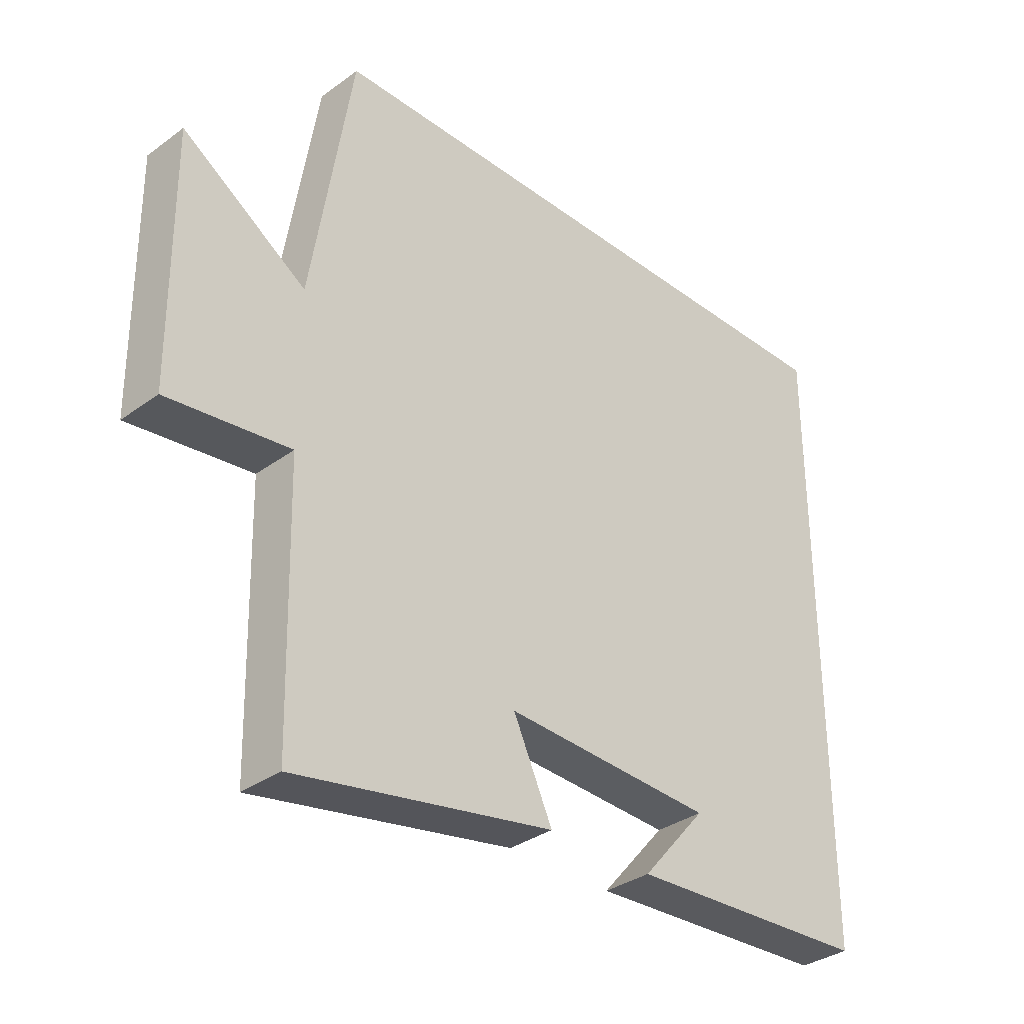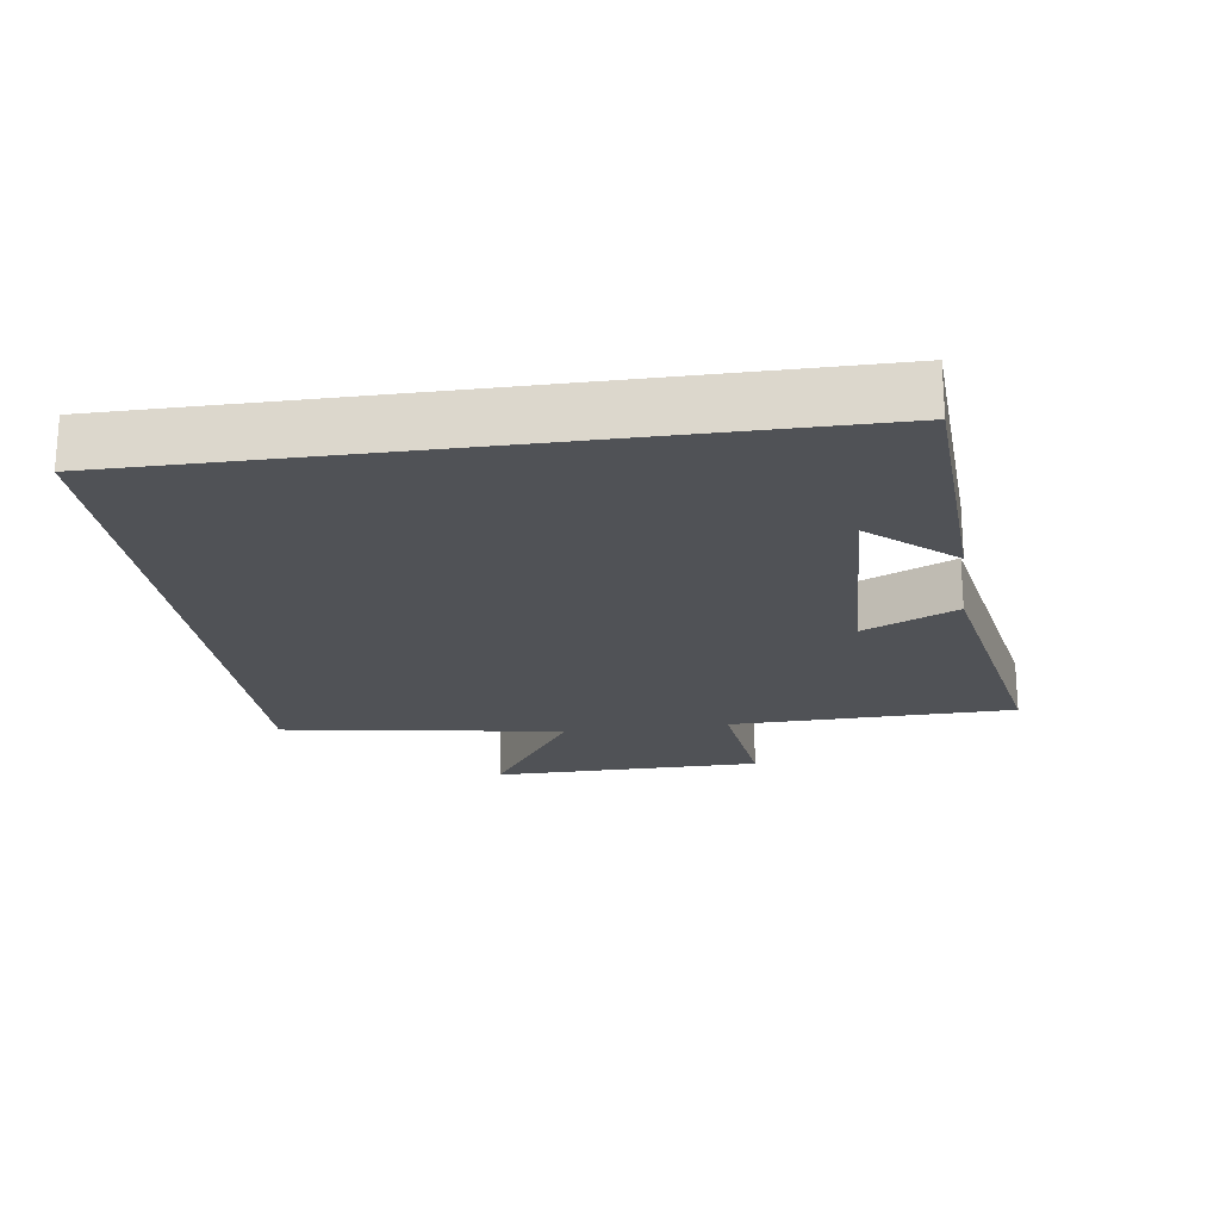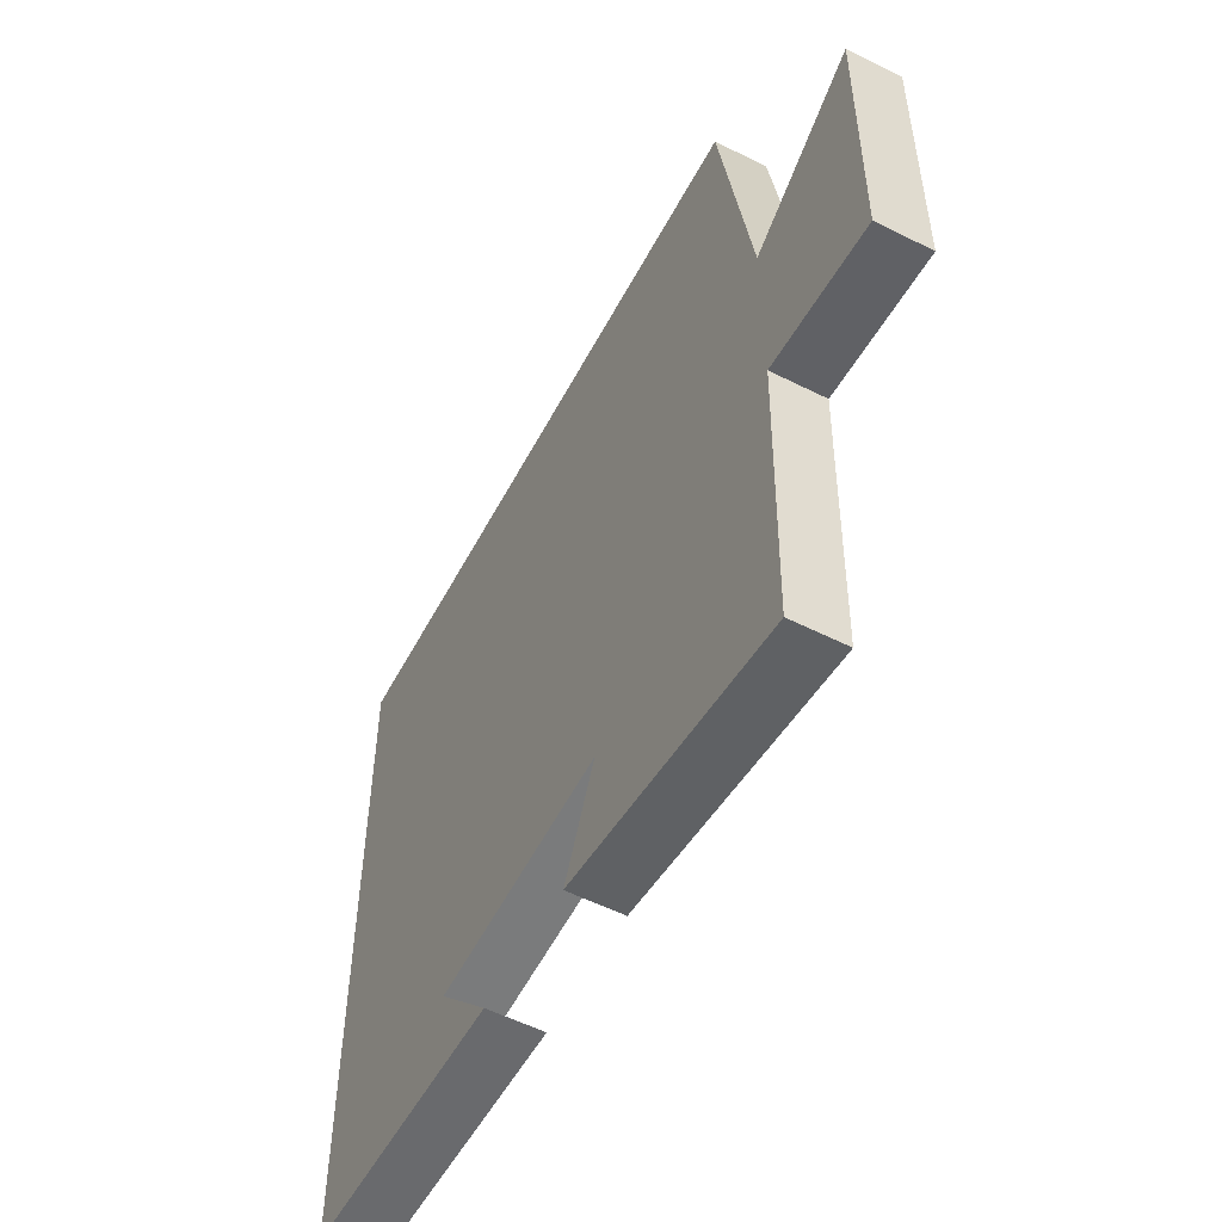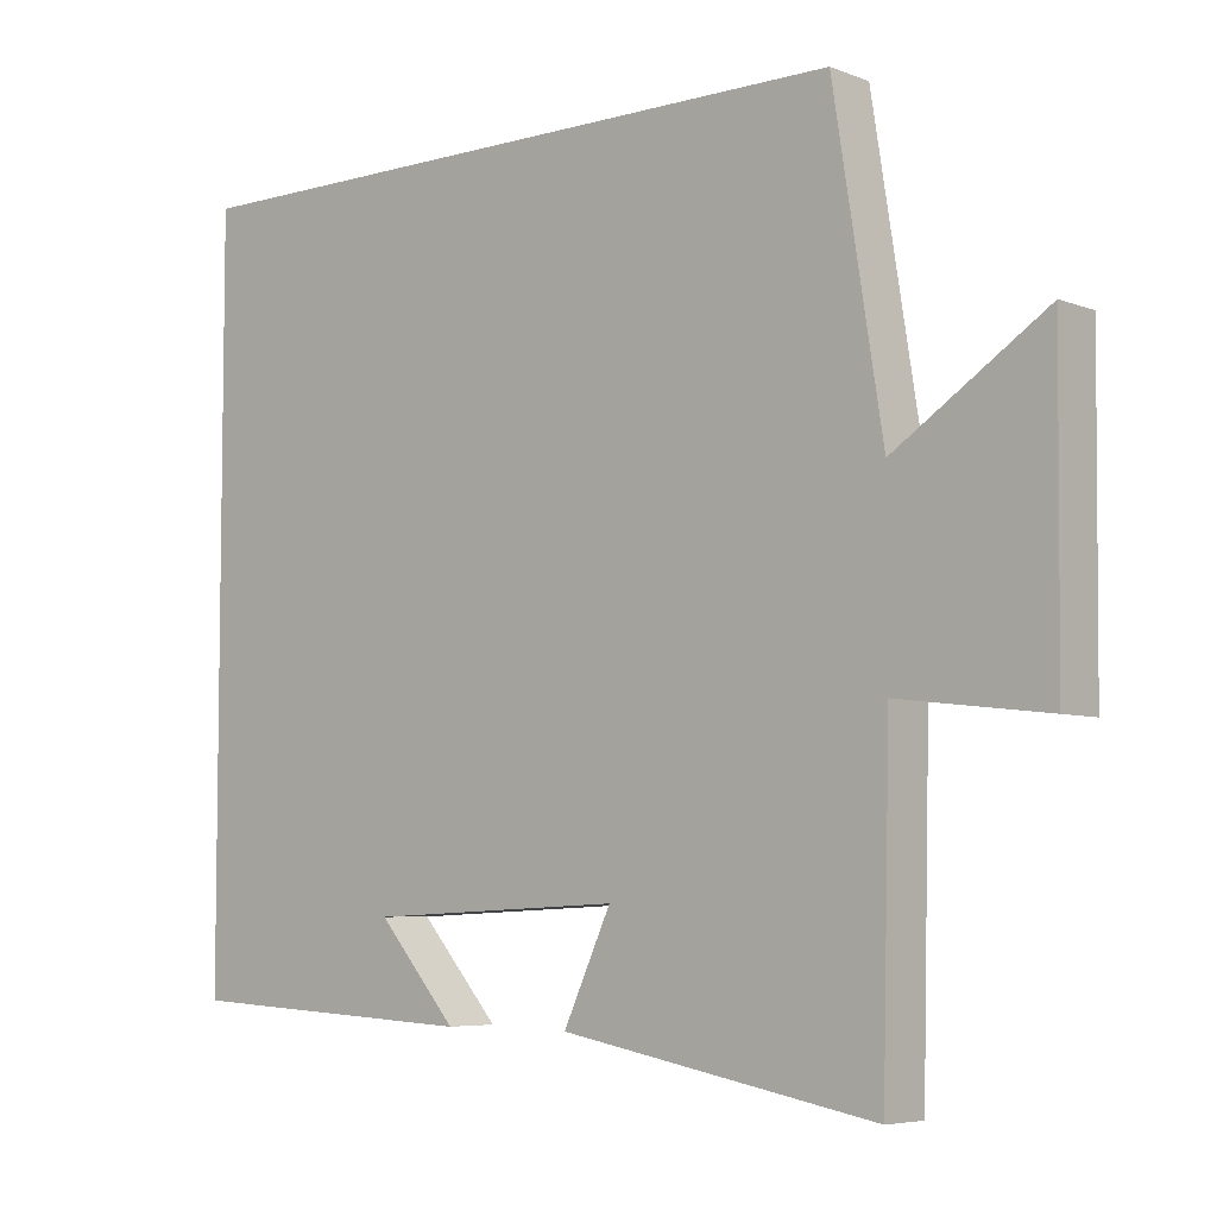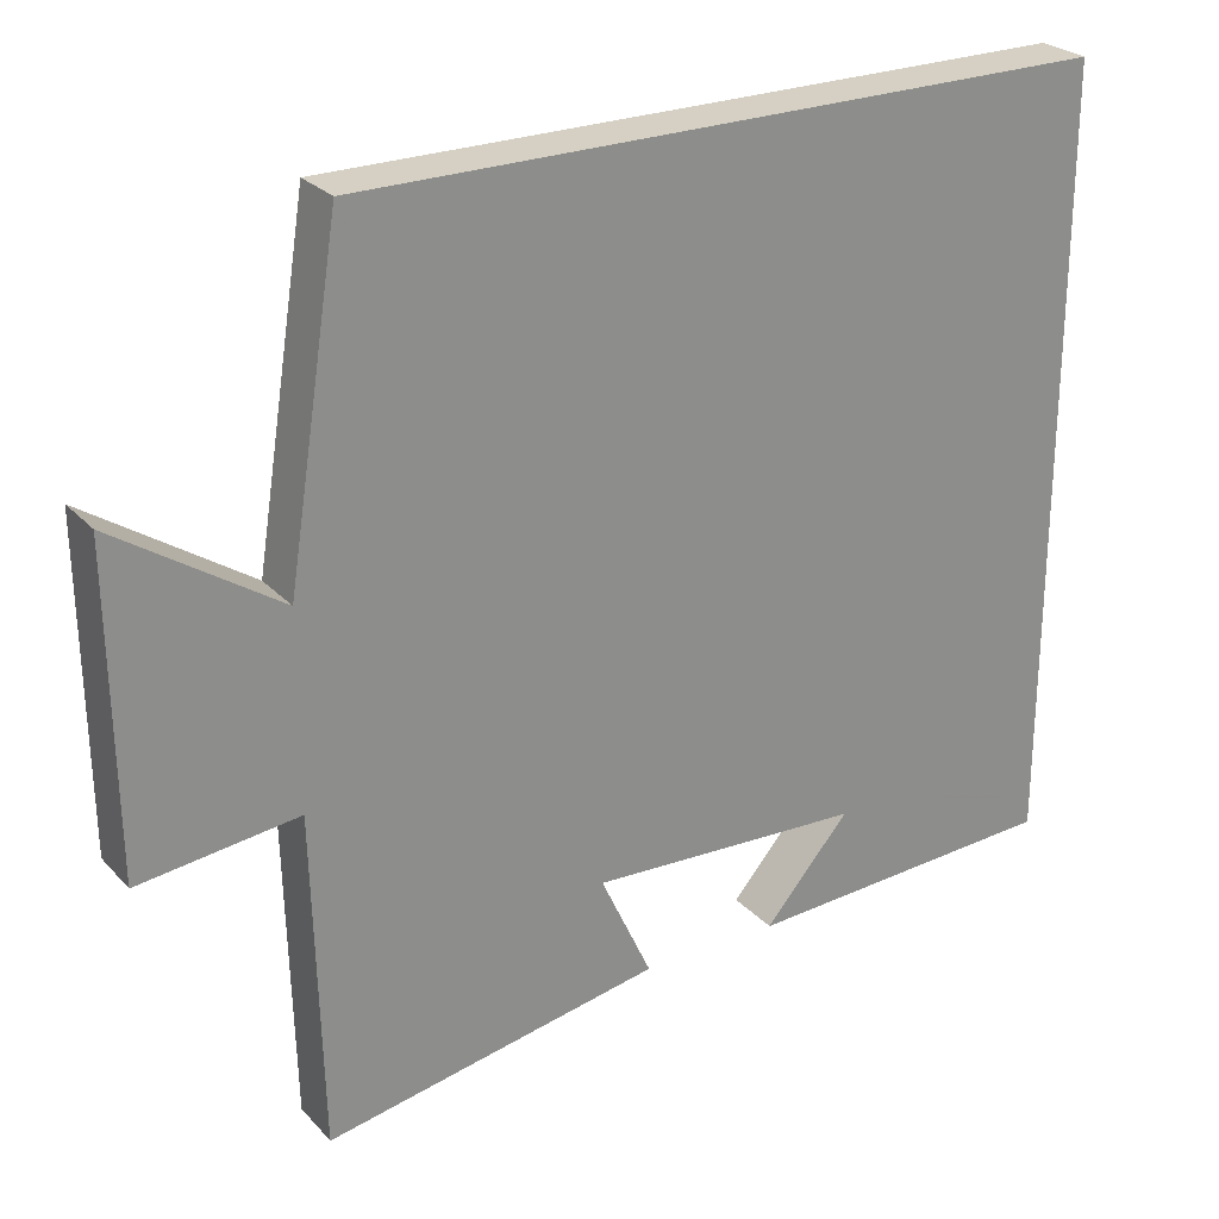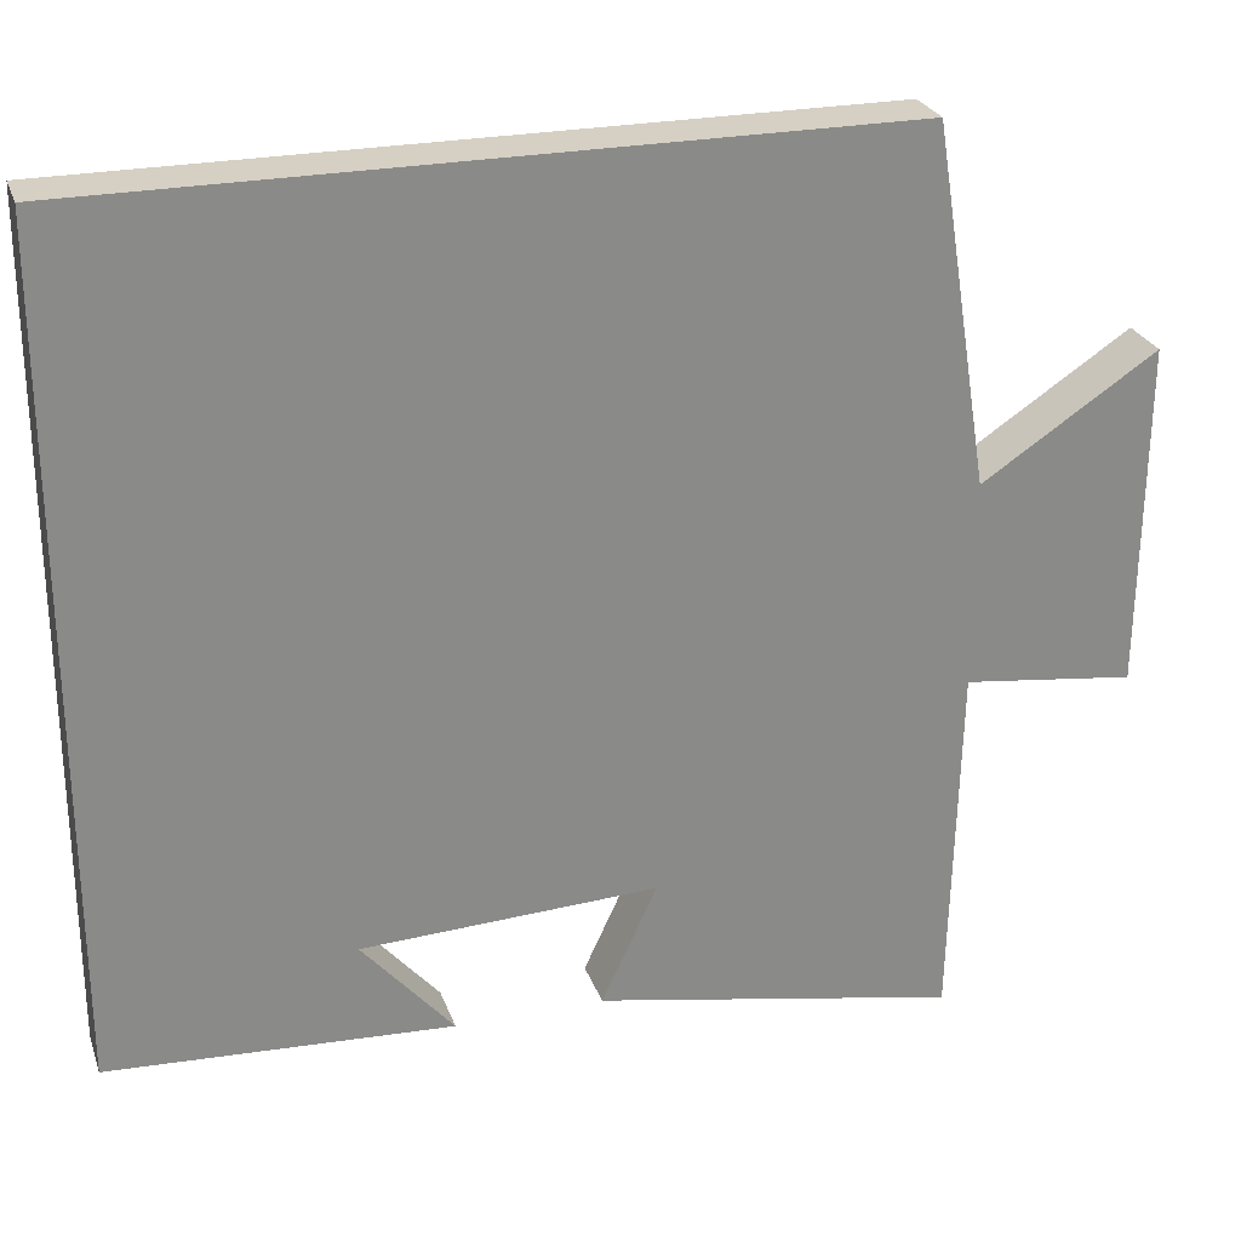
<metadata>
{"format":"obj","ext":"obj","renderer":"f3d","projection":"perspective","resolution":1024,"background":"white","views":[{"elev":-33.9,"azim":-45.3,"up":"+Z"},{"elev":-20.9,"azim":97.9,"up":"+Y"},{"elev":-55.8,"azim":-117.8,"up":"+Z"},{"elev":-5.8,"azim":-139.2,"up":"+Z"},{"elev":26.1,"azim":-32.4,"up":"+Z"},{"elev":26.3,"azim":162.8,"up":"+Z"}]}
</metadata>
<code>
v 0.5 0.07 0.5
v 0.5 0.07 -0.48
v 0.103 0.07 -0.5
v 0.209 0.07 -0.378
v -0.133 0.07 -0.362
v -0.069 0.07 -0.5
v -0.49 0.07 -0.578
v -0.5 0.07 -0.158
v -0.699 0.07 -0.182
v -0.703 0.07 0.218
v -0.5 0.07 0.084
v -0.434 0.07 0.5
v 0.5 0 0.5
v 0.5 0 -0.48
v 0.103 0 -0.5
v 0.209 0 -0.378
v -0.133 0 -0.362
v -0.069 0 -0.5
v -0.49 0 -0.578
v -0.5 0 -0.158
v -0.699 0 -0.182
v -0.703 0 0.218
v -0.5 0 0.084
v -0.434 0 0.5
f 11 12 1 2
f 8 9 10 11
f 5 6 7 8
f 4 5 8 11
f 2 3 4
f 2 4 11
f 14 13 24 23
f 23 22 21 20
f 20 19 18 17
f 23 20 17 16
f 16 15 14
f 23 16 14
f 1 13 14 2
f 2 14 15 3
f 3 15 16 4
f 4 16 17 5
f 5 17 18 6
f 6 18 19 7
f 7 19 20 8
f 8 20 21 9
f 9 21 22 10
f 10 22 23 11
f 11 23 24 12
f 12 24 13 1

</code>
